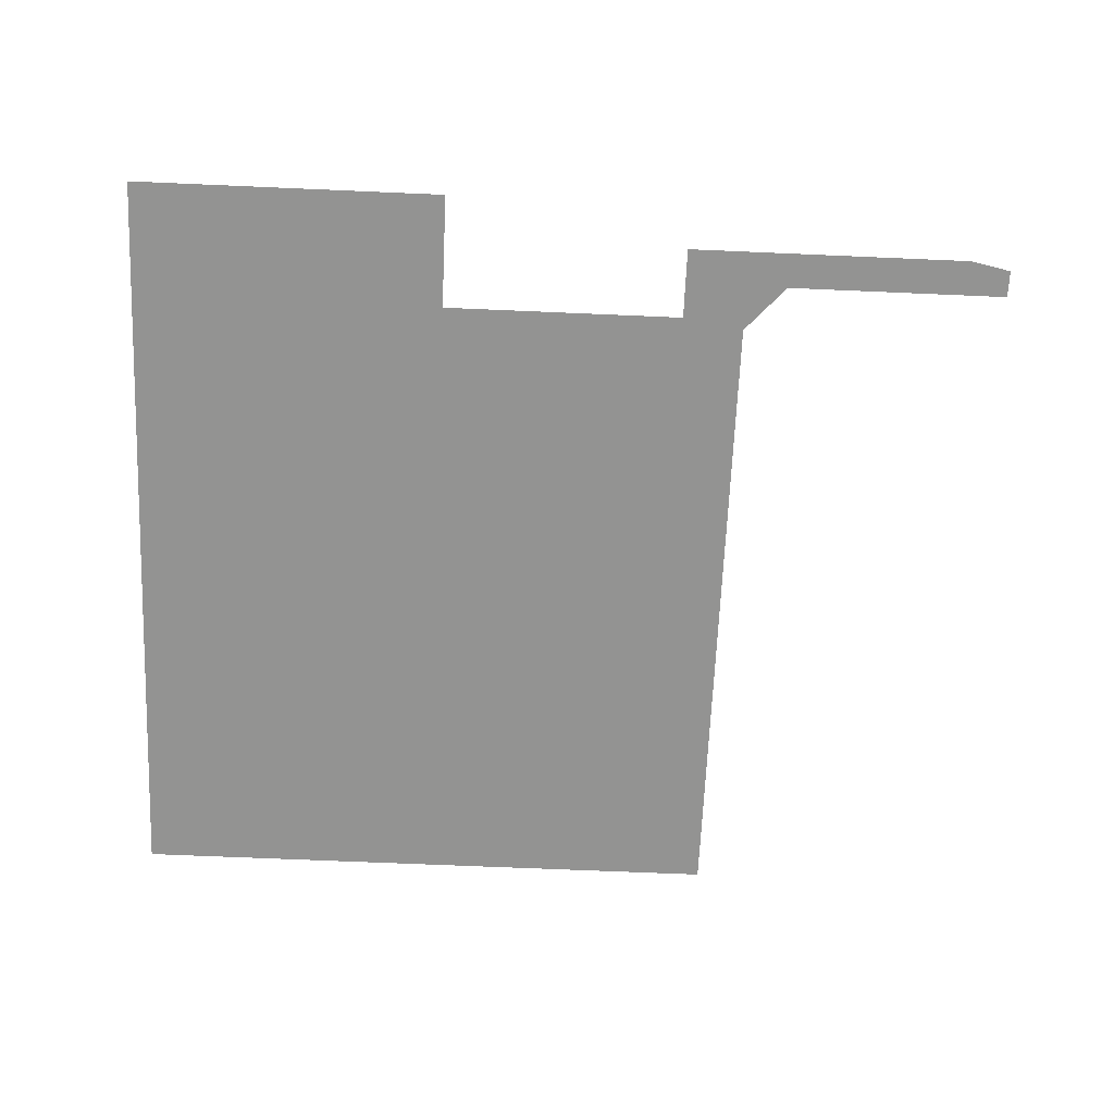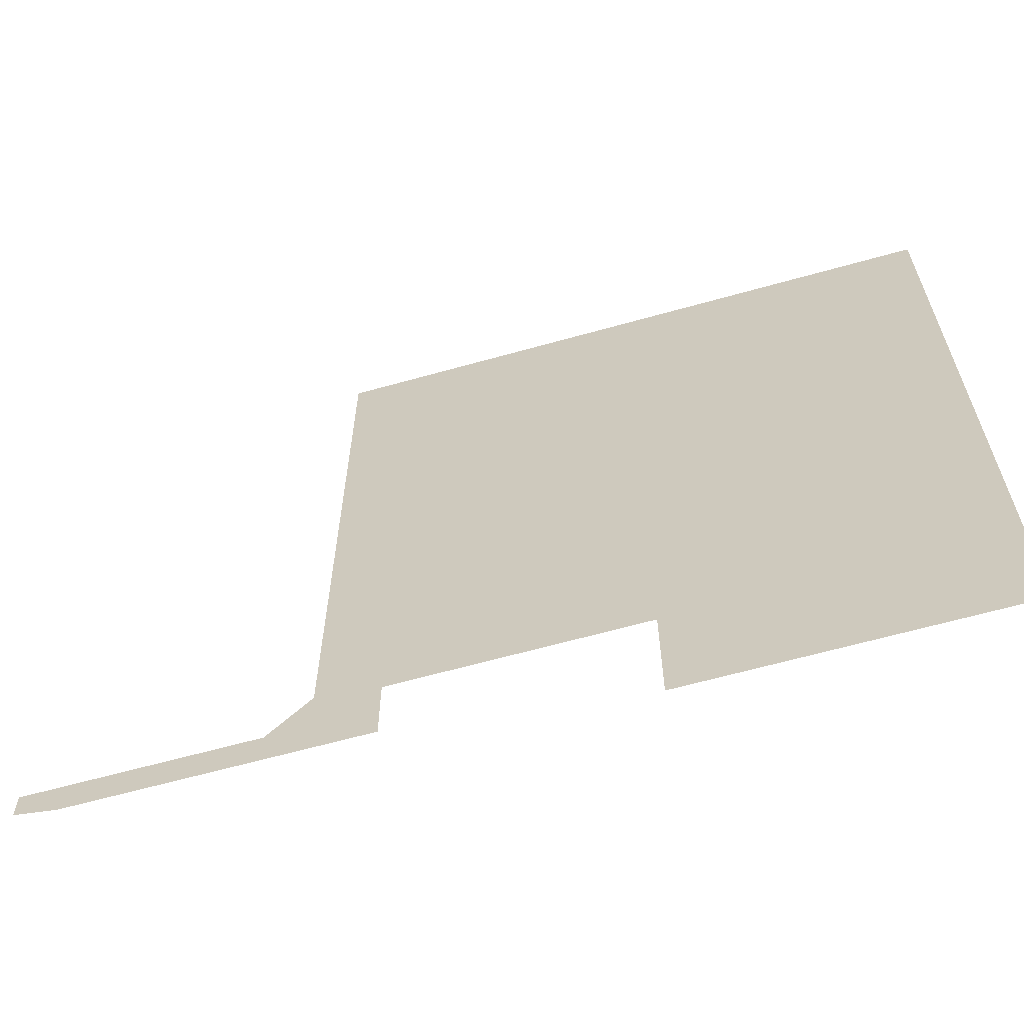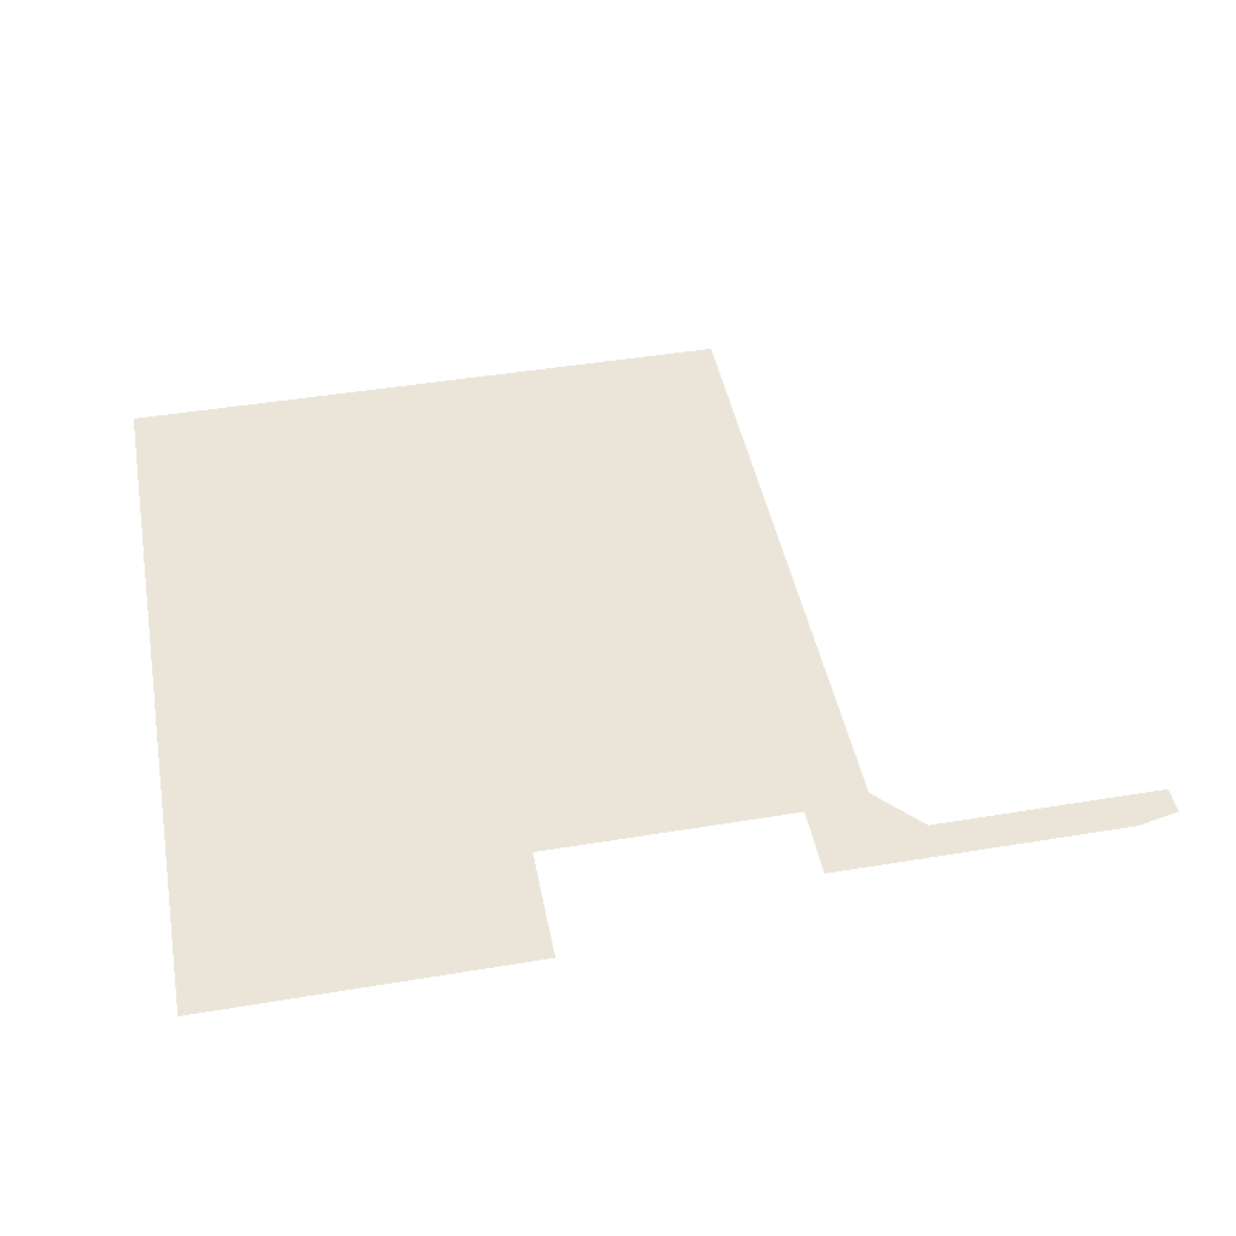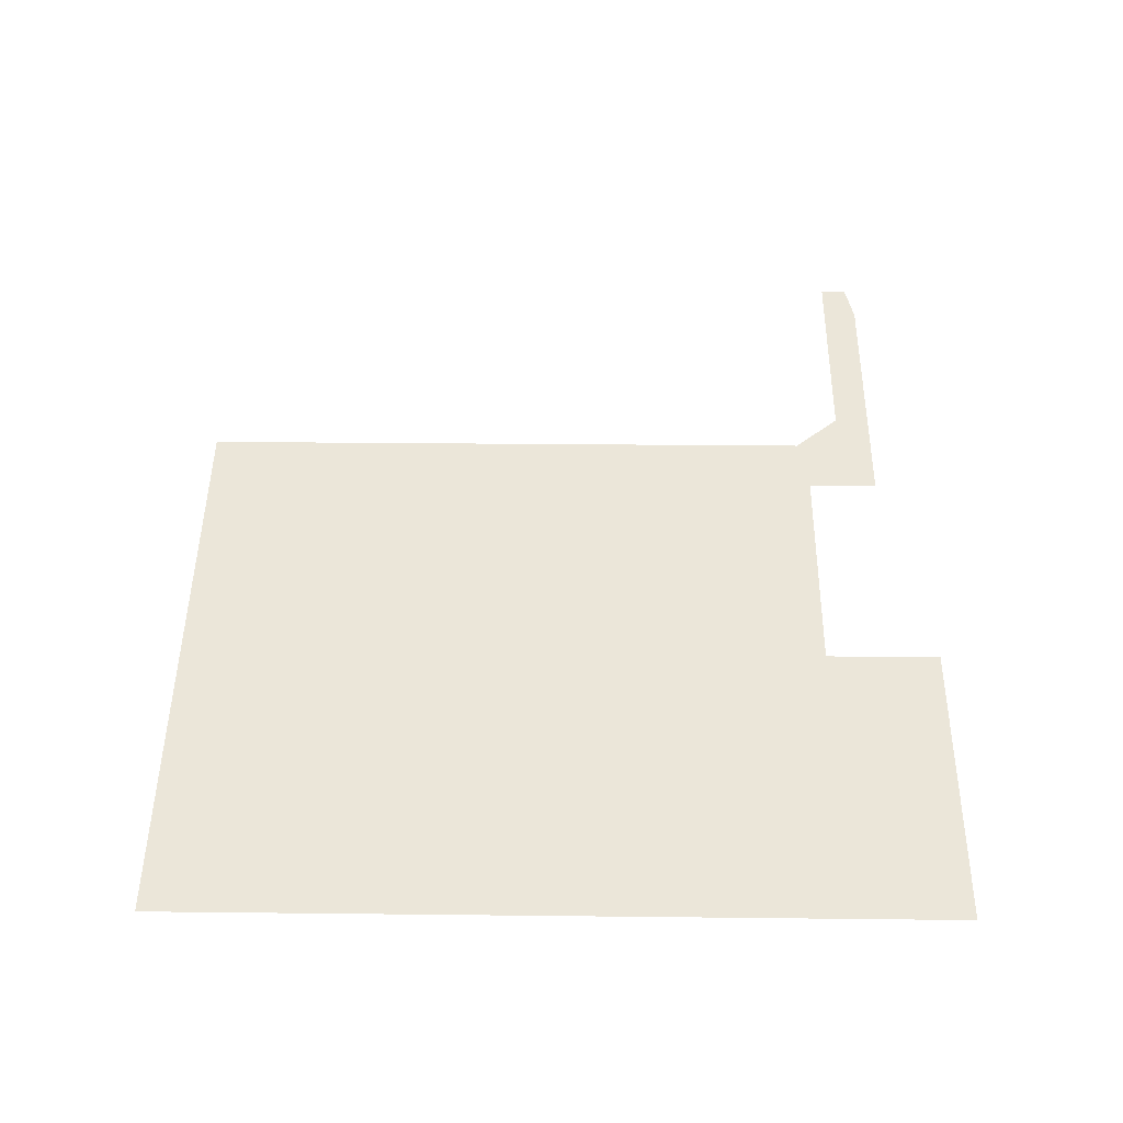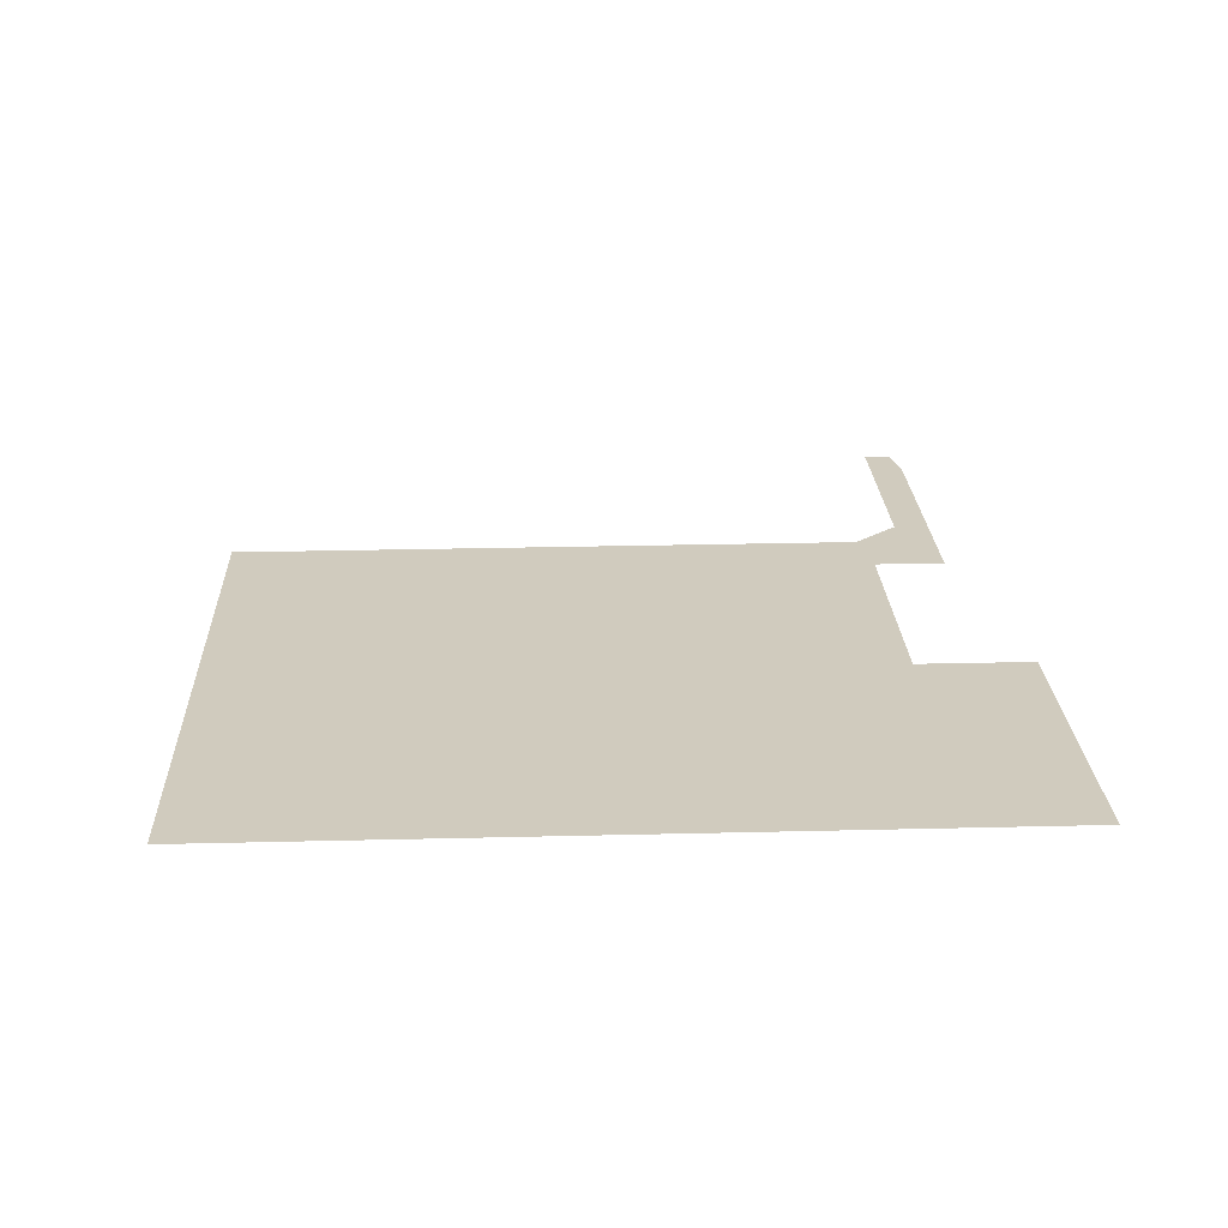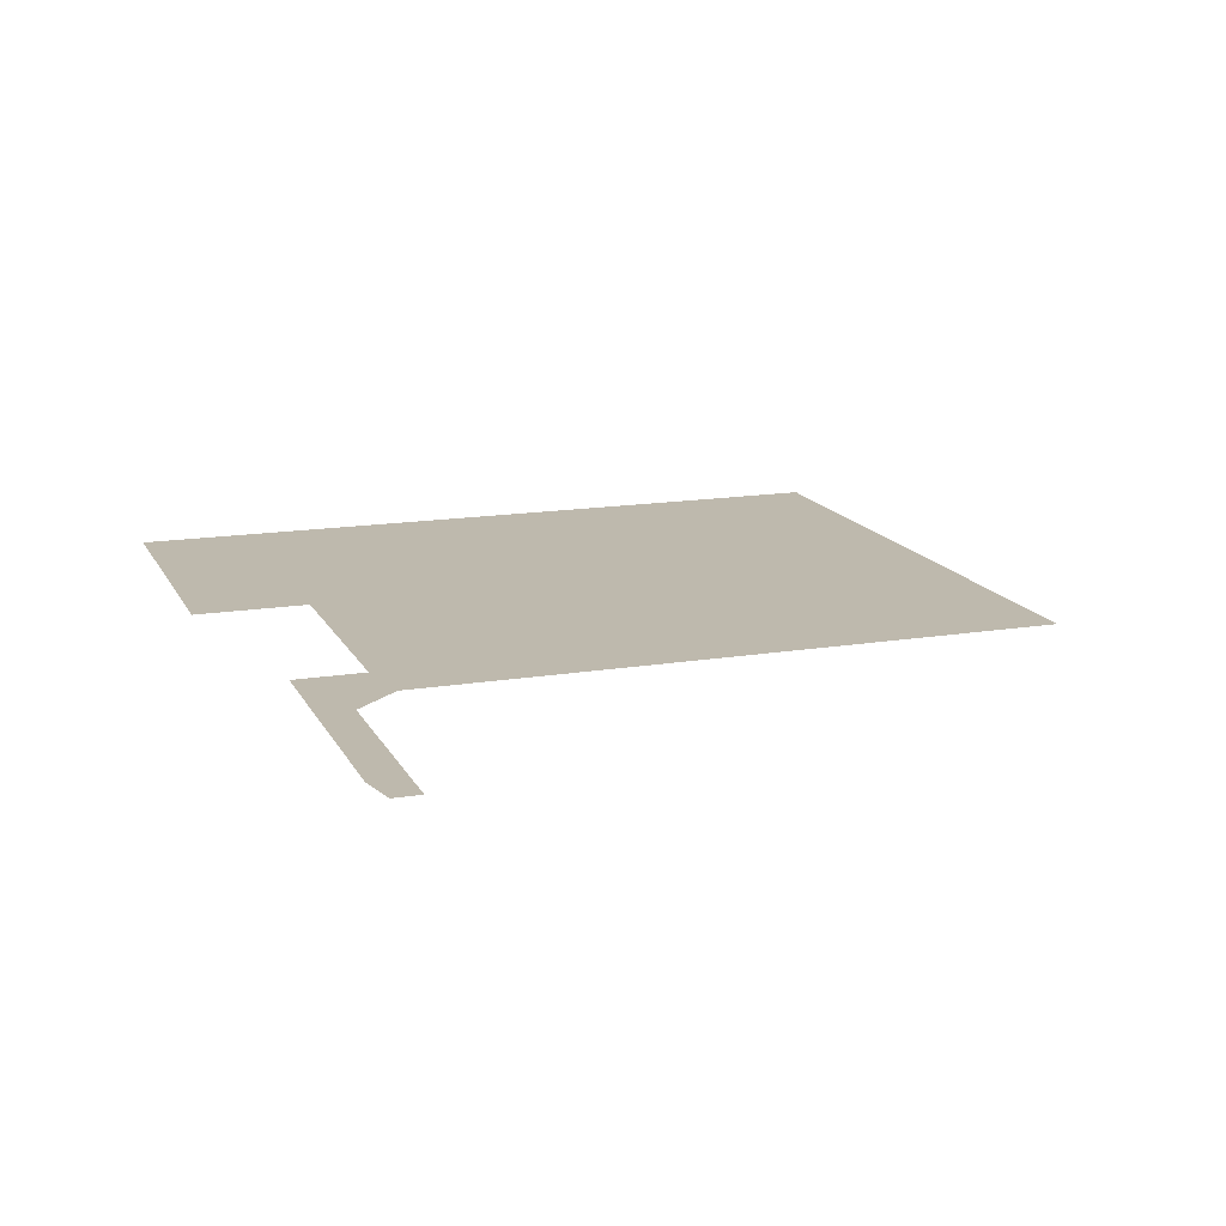
<metadata>
{"format":"obj","ext":"obj","renderer":"f3d","projection":"perspective","resolution":1024,"background":"white","views":[{"elev":-66.7,"azim":-2.5,"up":"+Z"},{"elev":-63.1,"azim":-164.1,"up":"+Y"},{"elev":45.0,"azim":-10.9,"up":"+Z"},{"elev":47.2,"azim":-89.3,"up":"+Z"},{"elev":23.3,"azim":-92.4,"up":"+Z"},{"elev":15.3,"azim":70.7,"up":"+Z"}]}
</metadata>
<code>
v 41.67 -31.55 0.05
v 50.57 -33.3 0.05
v 52.6 -31.55 0.05
v 36.57 -33.3 0.05
v 39.62 -29.28 0.05
v 36.57 -29.8 0.05
v 39.55 2.445 0.05
v 24.57 -29.8 0.05
v 9.103 2.445 0.05
v 9.103 -35.5 0.05
v 24.57 -35.5 0.05
v 52.6 -32.88 0.05
g Terrain_1710_2
f 1 3 2
f 4 1 2
f 4 5 1
f 4 6 5
f 6 7 5
f 8 7 6
f 8 9 7
f 9 8 10
f 10 8 11
f 2 3 12

</code>
